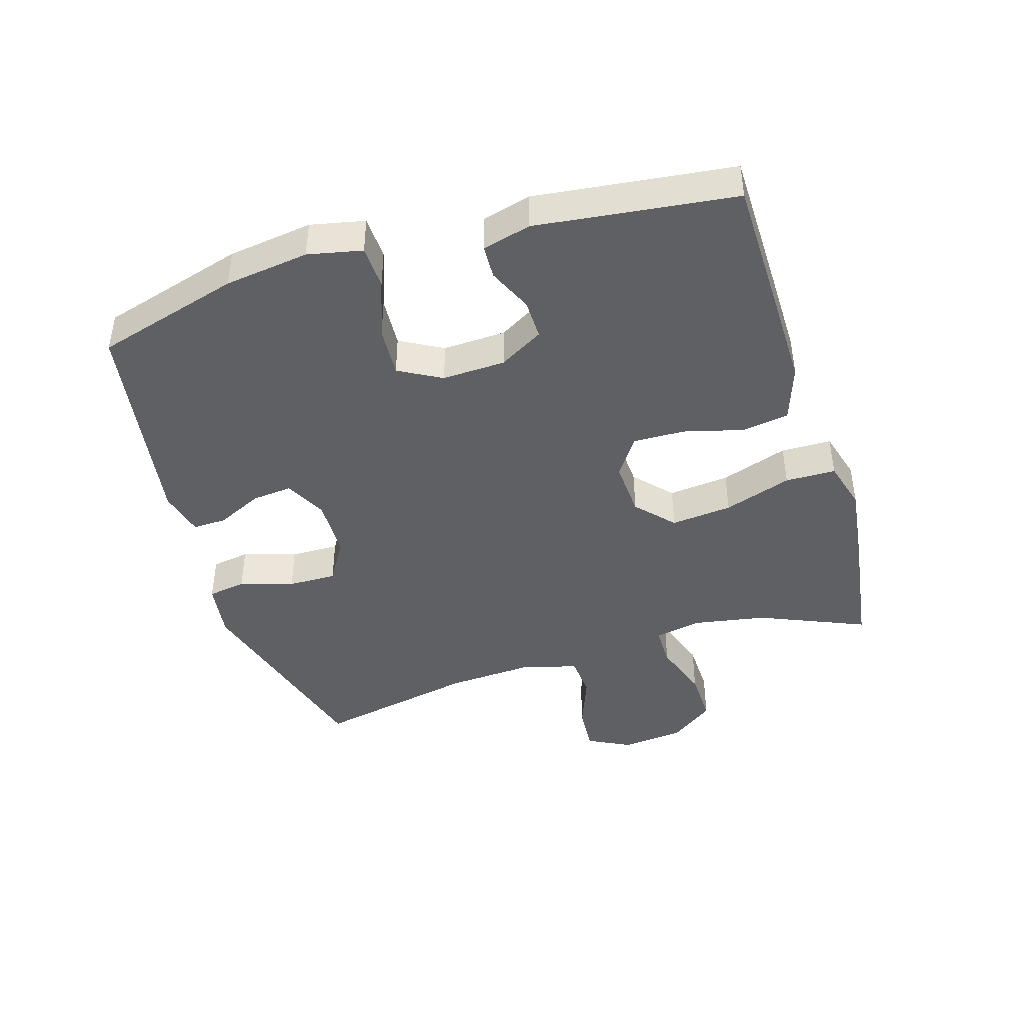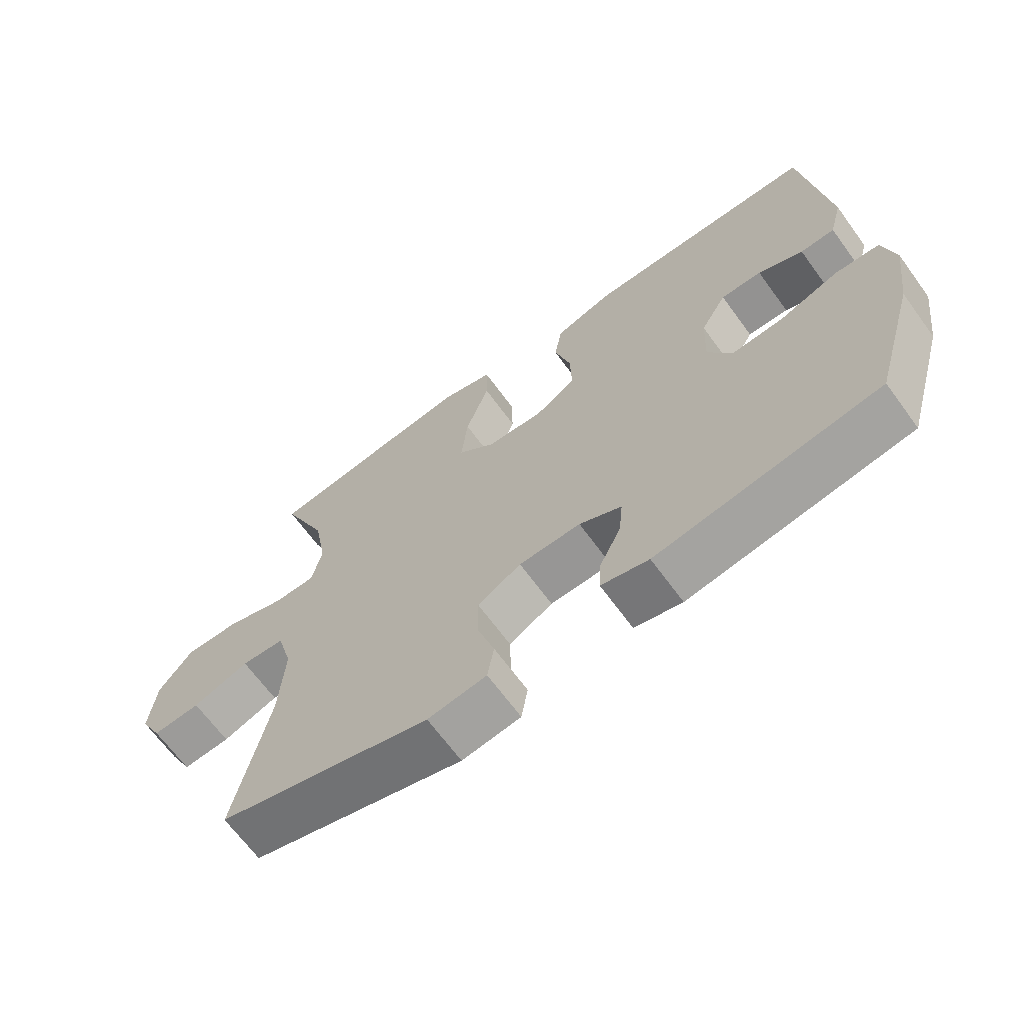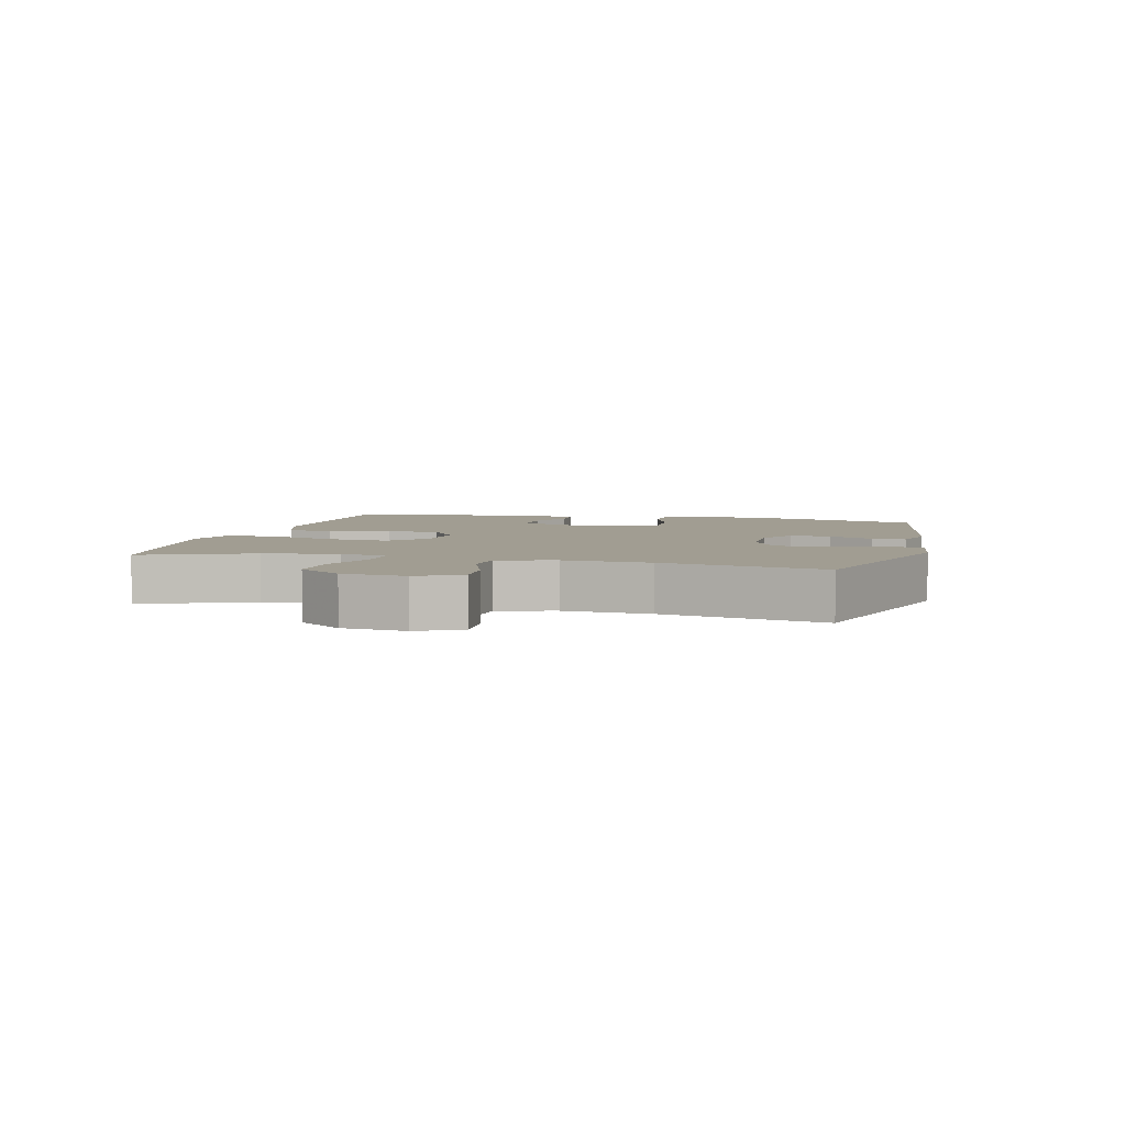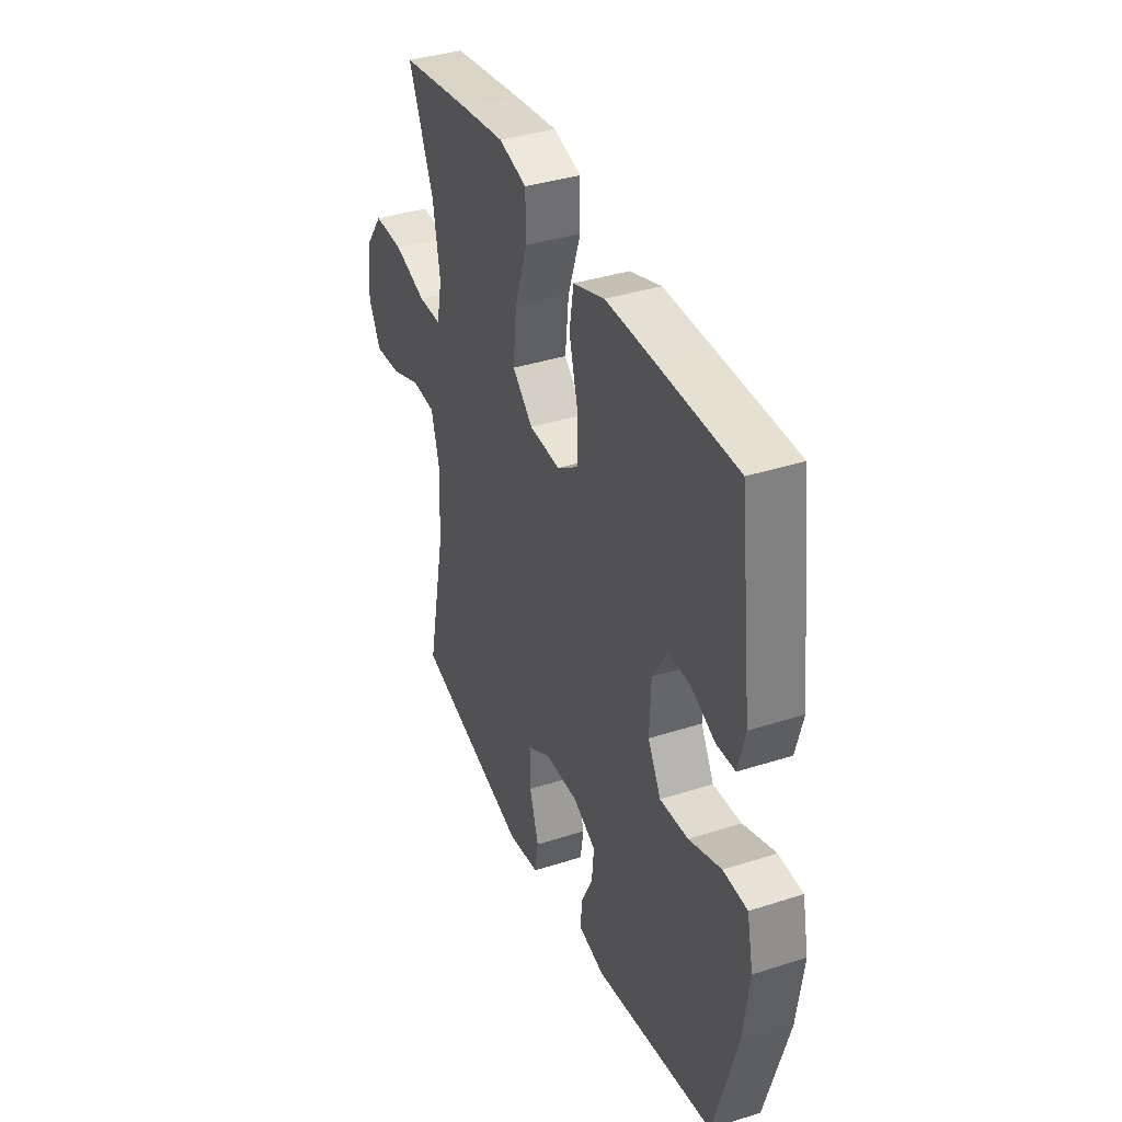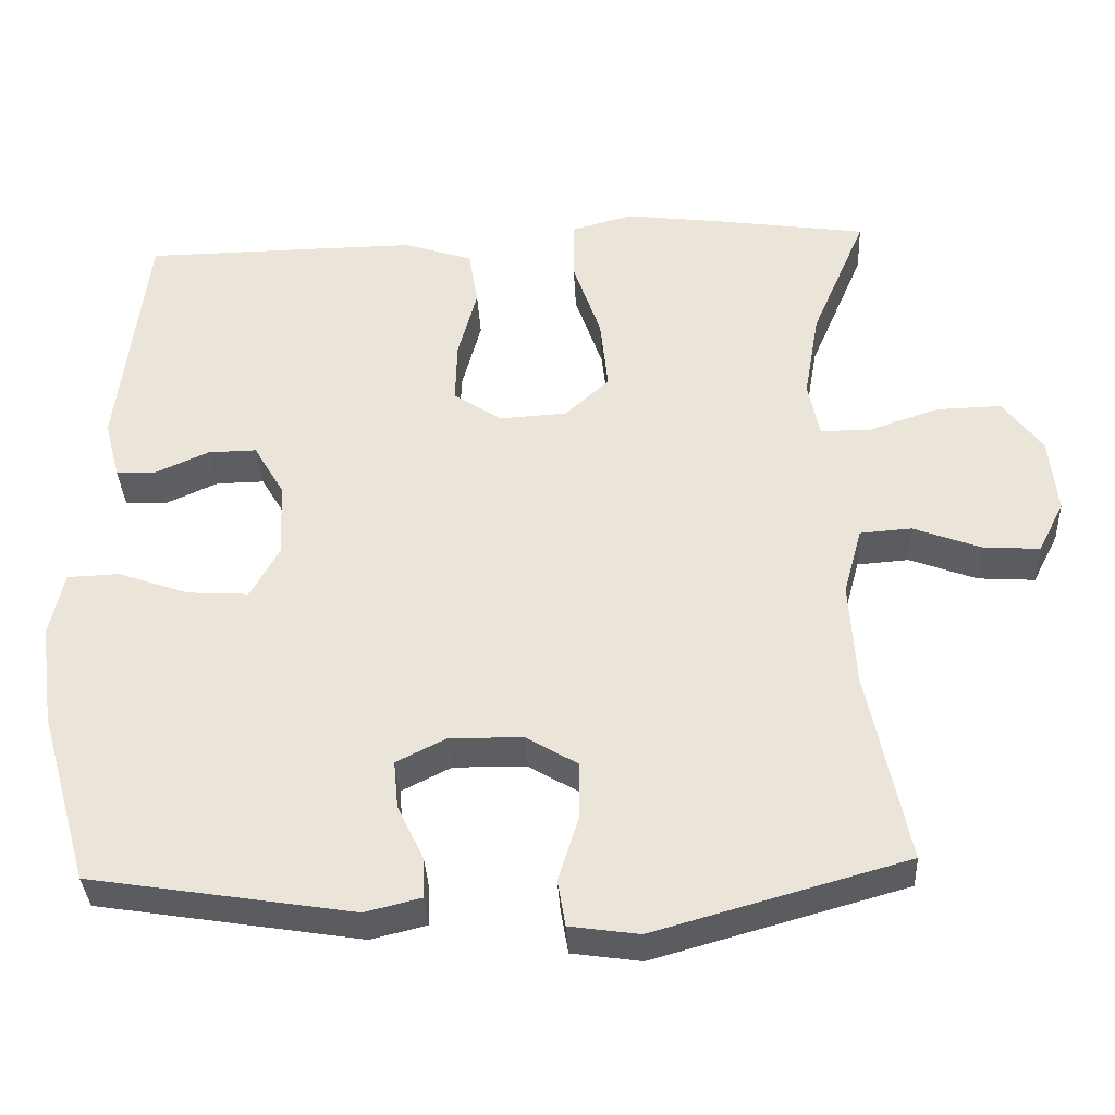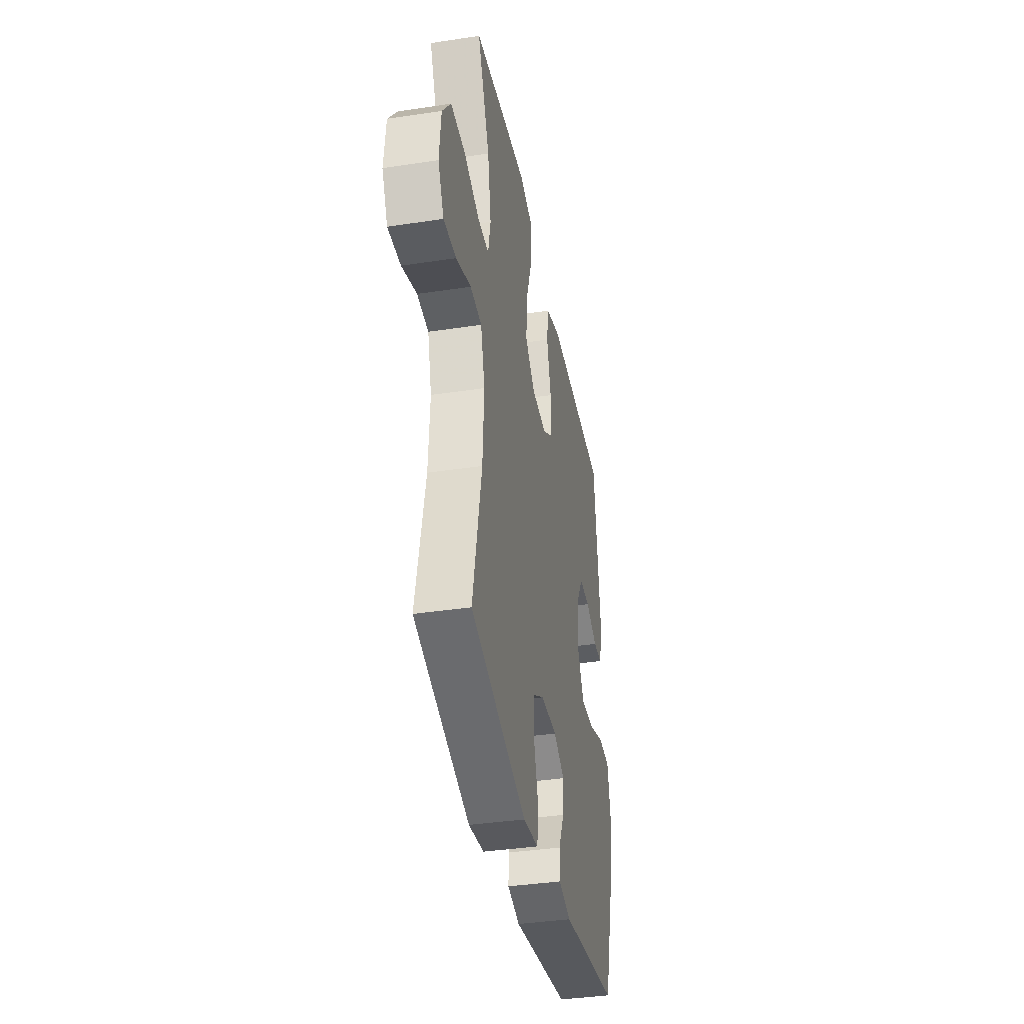
<metadata>
{"format":"obj","ext":"obj","renderer":"f3d","projection":"perspective","resolution":1024,"background":"white","views":[{"elev":-43.3,"azim":-73.0,"up":"+Y"},{"elev":-67.1,"azim":-143.8,"up":"+Z"},{"elev":4.7,"azim":104.3,"up":"+Y"},{"elev":37.5,"azim":-112.4,"up":"+Z"},{"elev":-35.5,"azim":2.9,"up":"+Z"},{"elev":-38.2,"azim":100.9,"up":"+Z"}]}
</metadata>
<code>
v -0.5 0.07 0.5
v -0.272 0.07 0.503
v -0.14 0.07 0.504
v -0.051 0.07 0.474
v -0.039 0.07 0.401
v -0.064 0.07 0.307
v -0.066 0.07 0.226
v -0.004 0.07 0.184
v 0.084 0.07 0.189
v 0.142 0.07 0.242
v 0.132 0.07 0.338
v 0.096 0.07 0.444
v 0.097 0.07 0.523
v 0.176 0.07 0.545
v 0.301 0.07 0.529
v 0.5 0.07 0.5
v 0.429 0.07 0.333
v 0.409 0.07 0.218
v 0.424 0.07 0.145
v 0.489 0.07 0.145
v 0.58 0.07 0.176
v 0.665 0.07 0.178
v 0.716 0.07 0.109
v 0.726 0.07 0.01
v 0.692 0.07 -0.057
v 0.618 0.07 -0.052
v 0.531 0.07 -0.019
v 0.464 0.07 -0.024
v 0.44 0.07 -0.112
v 0.448 0.07 -0.247
v 0.5 0.07 -0.5
v 0.173 0.07 -0.592
v 0.083 0.07 -0.579
v 0.073 0.07 -0.519
v 0.099 0.07 -0.435
v 0.1 0.07 -0.359
v 0.033 0.07 -0.319
v -0.062 0.07 -0.317
v -0.127 0.07 -0.35
v -0.121 0.07 -0.413
v -0.087 0.07 -0.484
v -0.085 0.07 -0.537
v -0.158 0.07 -0.555
v -0.5 0.07 -0.5
v -0.565 0.07 -0.274
v -0.583 0.07 -0.142
v -0.565 0.07 -0.057
v -0.497 0.07 -0.054
v -0.405 0.07 -0.087
v -0.325 0.07 -0.092
v -0.288 0.07 -0.025
v -0.292 0.07 0.074
v -0.332 0.07 0.143
v -0.395 0.07 0.142
v -0.464 0.07 0.111
v -0.517 0.07 0.113
v -0.537 0.07 0.189
v -0.5 0 0.5
v -0.272 0 0.503
v -0.14 0 0.504
v -0.051 0 0.474
v -0.039 0 0.401
v -0.064 0 0.307
v -0.066 0 0.226
v -0.004 0 0.184
v 0.084 0 0.189
v 0.142 0 0.242
v 0.132 0 0.338
v 0.096 0 0.444
v 0.097 0 0.523
v 0.176 0 0.545
v 0.301 0 0.529
v 0.5 0 0.5
v 0.429 0 0.333
v 0.409 0 0.218
v 0.424 0 0.145
v 0.489 0 0.145
v 0.58 0 0.176
v 0.665 0 0.178
v 0.716 0 0.109
v 0.726 0 0.01
v 0.692 0 -0.057
v 0.618 0 -0.052
v 0.531 0 -0.019
v 0.464 0 -0.024
v 0.44 0 -0.112
v 0.448 0 -0.247
v 0.5 0 -0.5
v 0.173 0 -0.592
v 0.083 0 -0.579
v 0.073 0 -0.519
v 0.099 0 -0.435
v 0.1 0 -0.359
v 0.033 0 -0.319
v -0.062 0 -0.317
v -0.127 0 -0.35
v -0.121 0 -0.413
v -0.087 0 -0.484
v -0.085 0 -0.537
v -0.158 0 -0.555
v -0.5 0 -0.5
v -0.565 0 -0.274
v -0.583 0 -0.142
v -0.565 0 -0.057
v -0.497 0 -0.054
v -0.405 0 -0.087
v -0.325 0 -0.092
v -0.288 0 -0.025
v -0.292 0 0.074
v -0.332 0 0.143
v -0.395 0 0.142
v -0.464 0 0.111
v -0.517 0 0.113
v -0.537 0 0.189
f 4 5 6
f 3 4 6
f 2 3 6
f 1 2 6
f 57 1 6
f 56 57 6
f 55 56 6
f 54 55 6
f 53 54 6 7
f 52 53 7 8
f 51 52 8 9
f 50 51 9
f 47 48 49
f 46 47 49
f 45 46 49
f 44 45 49
f 43 44 49
f 42 43 49
f 41 42 49
f 40 41 49
f 39 40 49 50
f 38 39 50 9
f 33 34 35
f 32 33 35
f 31 32 35
f 30 31 35
f 29 30 35 36
f 28 29 36 37
f 25 26 27
f 24 25 27
f 23 24 27
f 22 23 27
f 21 22 27
f 20 21 27
f 19 20 27 28
f 15 16 17
f 14 15 17
f 13 14 17
f 12 13 17
f 11 12 17
f 10 11 17 18
f 38 9 10
f 37 38 10
f 28 37 10
f 19 28 10
f 10 18 19
f 63 62 61
f 63 61 60
f 63 60 59
f 63 59 58
f 63 58 114
f 63 114 113
f 63 113 112
f 63 112 111
f 64 63 111 110
f 65 64 110 109
f 66 65 109 108
f 66 108 107
f 106 105 104
f 106 104 103
f 106 103 102
f 106 102 101
f 106 101 100
f 106 100 99
f 106 99 98
f 106 98 97
f 107 106 97 96
f 66 107 96 95
f 92 91 90
f 92 90 89
f 92 89 88
f 92 88 87
f 93 92 87 86
f 94 93 86 85
f 84 83 82
f 84 82 81
f 84 81 80
f 84 80 79
f 84 79 78
f 84 78 77
f 85 84 77 76
f 74 73 72
f 74 72 71
f 74 71 70
f 74 70 69
f 74 69 68
f 75 74 68 67
f 67 66 95
f 67 95 94
f 67 94 85
f 67 85 76
f 76 75 67
f 1 58 59 2
f 2 59 60 3
f 3 60 61 4
f 4 61 62 5
f 5 62 63 6
f 6 63 64 7
f 7 64 65 8
f 8 65 66 9
f 9 66 67 10
f 10 67 68 11
f 11 68 69 12
f 12 69 70 13
f 13 70 71 14
f 14 71 72 15
f 15 72 73 16
f 16 73 74 17
f 17 74 75 18
f 18 75 76 19
f 19 76 77 20
f 20 77 78 21
f 21 78 79 22
f 22 79 80 23
f 23 80 81 24
f 24 81 82 25
f 25 82 83 26
f 26 83 84 27
f 27 84 85 28
f 28 85 86 29
f 29 86 87 30
f 30 87 88 31
f 31 88 89 32
f 32 89 90 33
f 33 90 91 34
f 34 91 92 35
f 35 92 93 36
f 36 93 94 37
f 37 94 95 38
f 38 95 96 39
f 39 96 97 40
f 40 97 98 41
f 41 98 99 42
f 42 99 100 43
f 43 100 101 44
f 44 101 102 45
f 45 102 103 46
f 46 103 104 47
f 47 104 105 48
f 48 105 106 49
f 49 106 107 50
f 50 107 108 51
f 51 108 109 52
f 52 109 110 53
f 53 110 111 54
f 54 111 112 55
f 55 112 113 56
f 56 113 114 57
f 57 114 58 1

</code>
